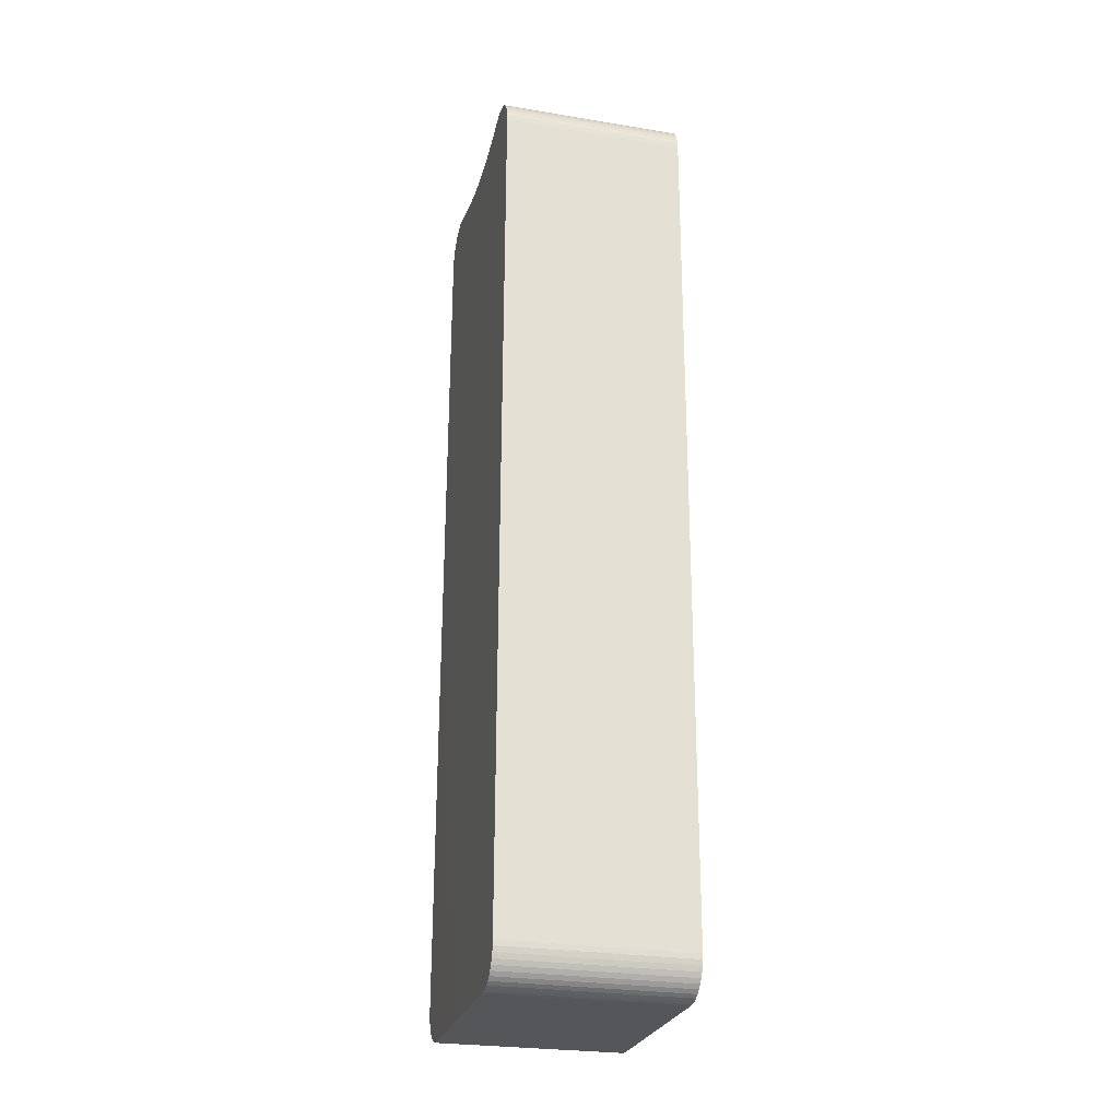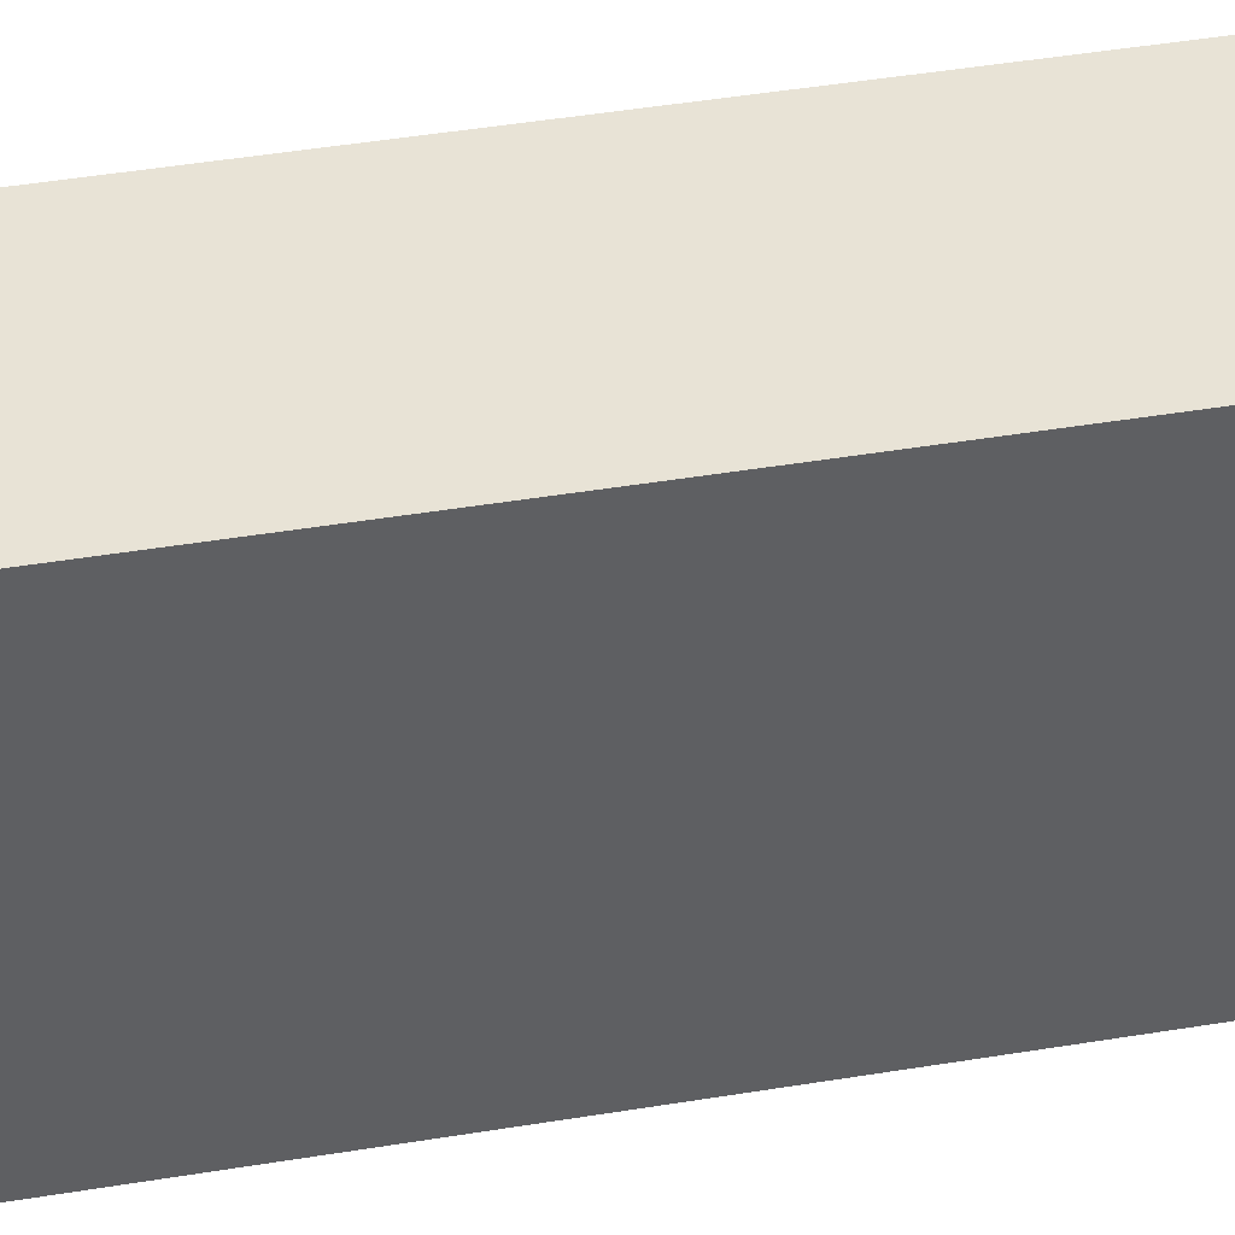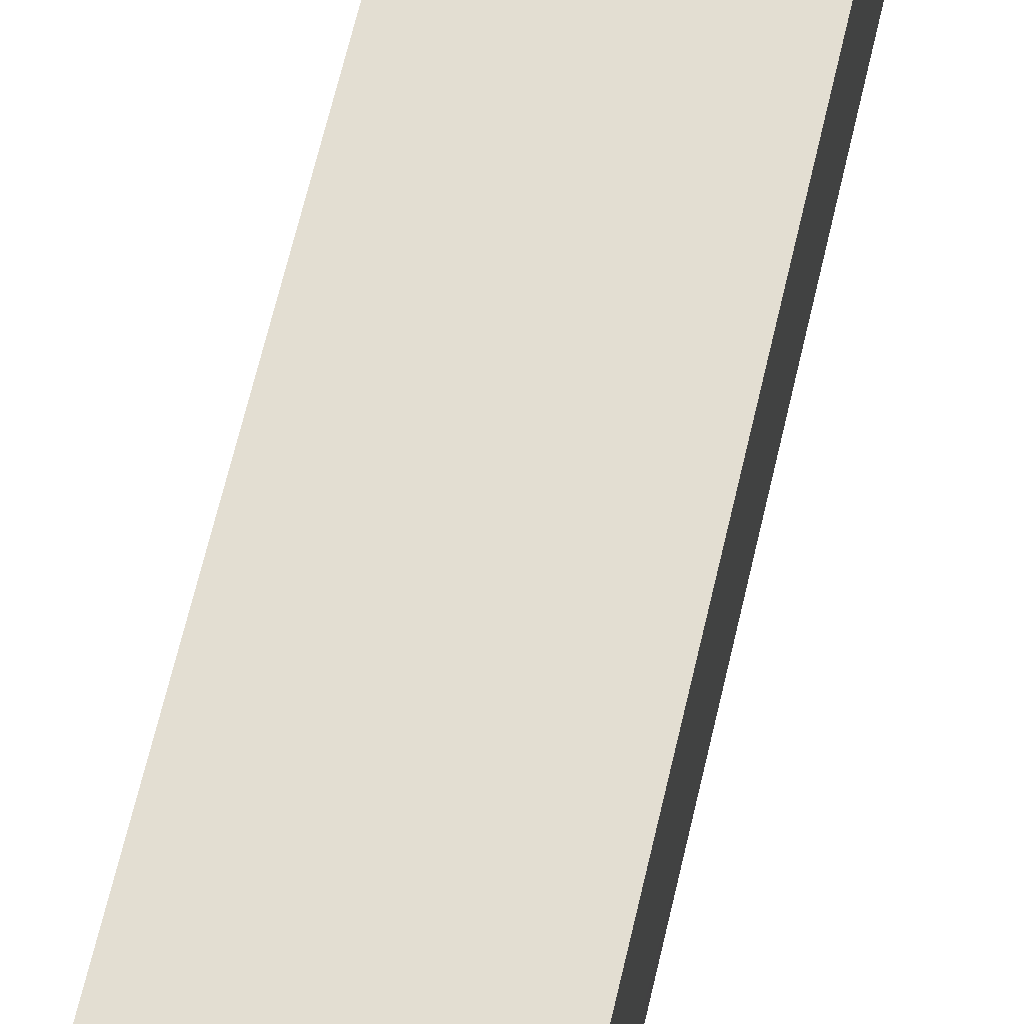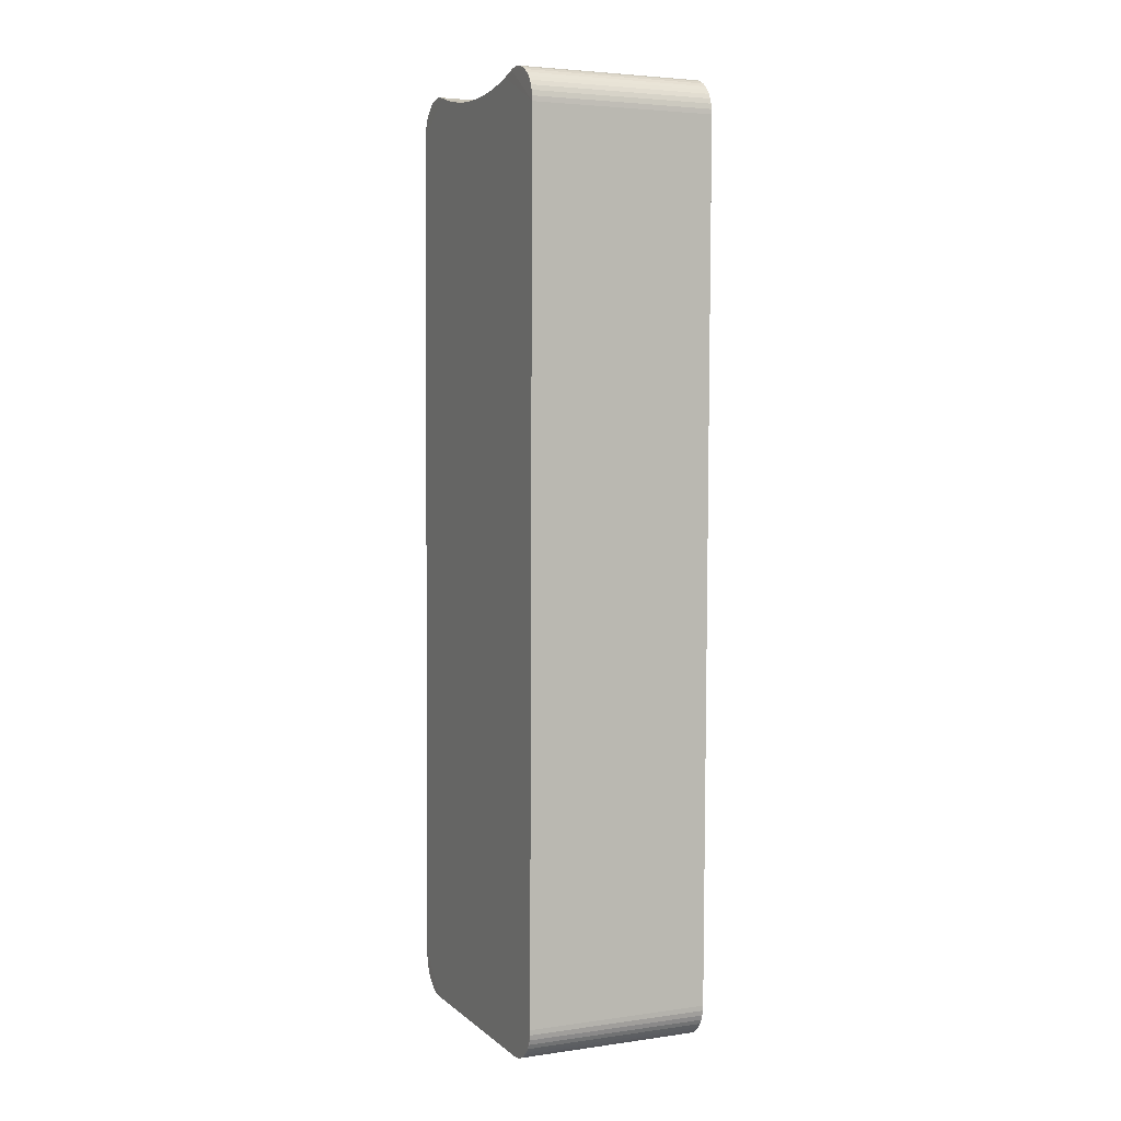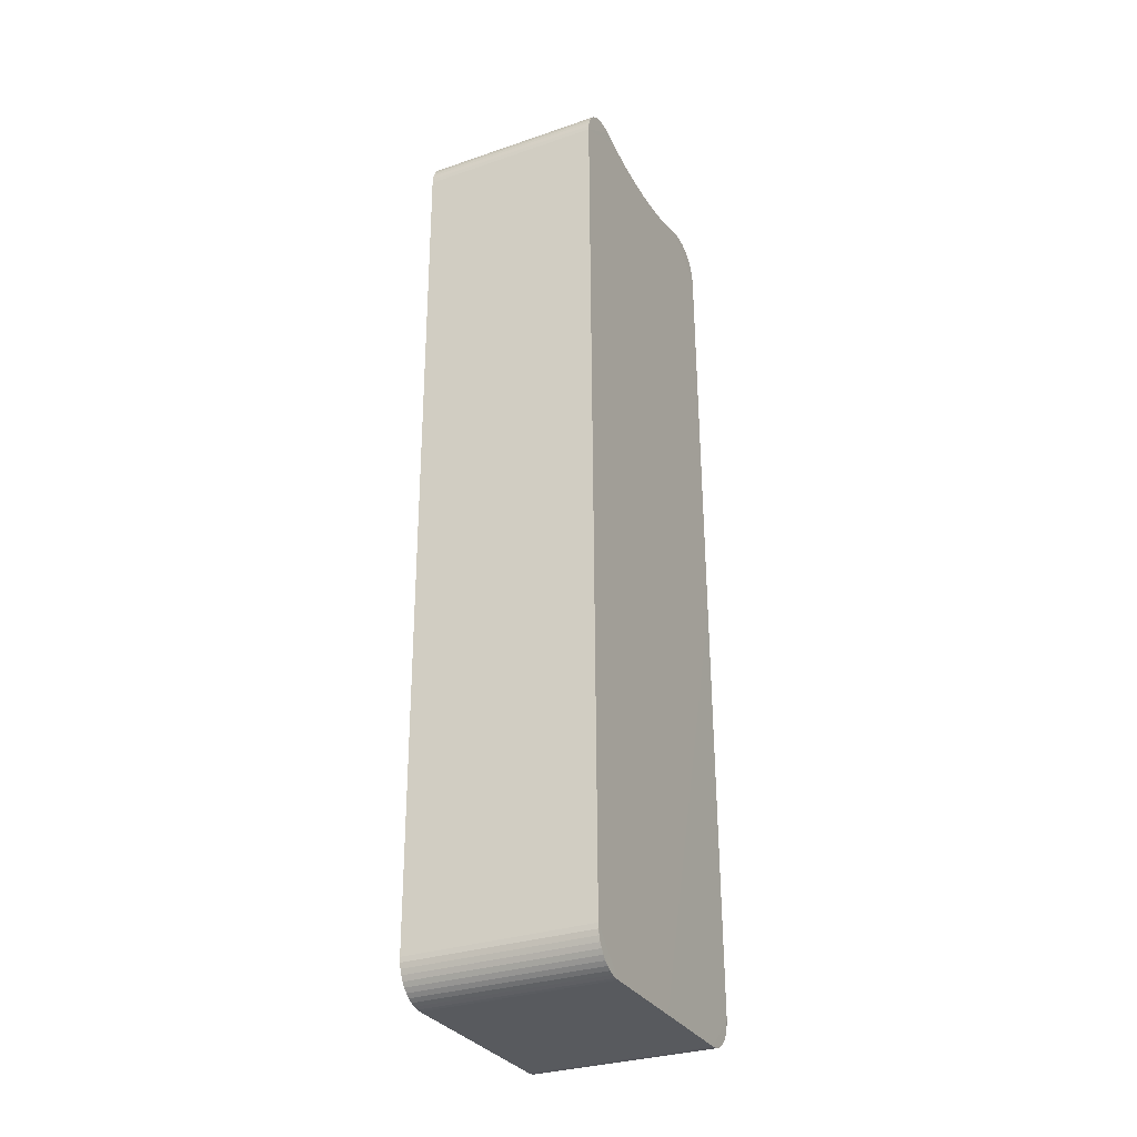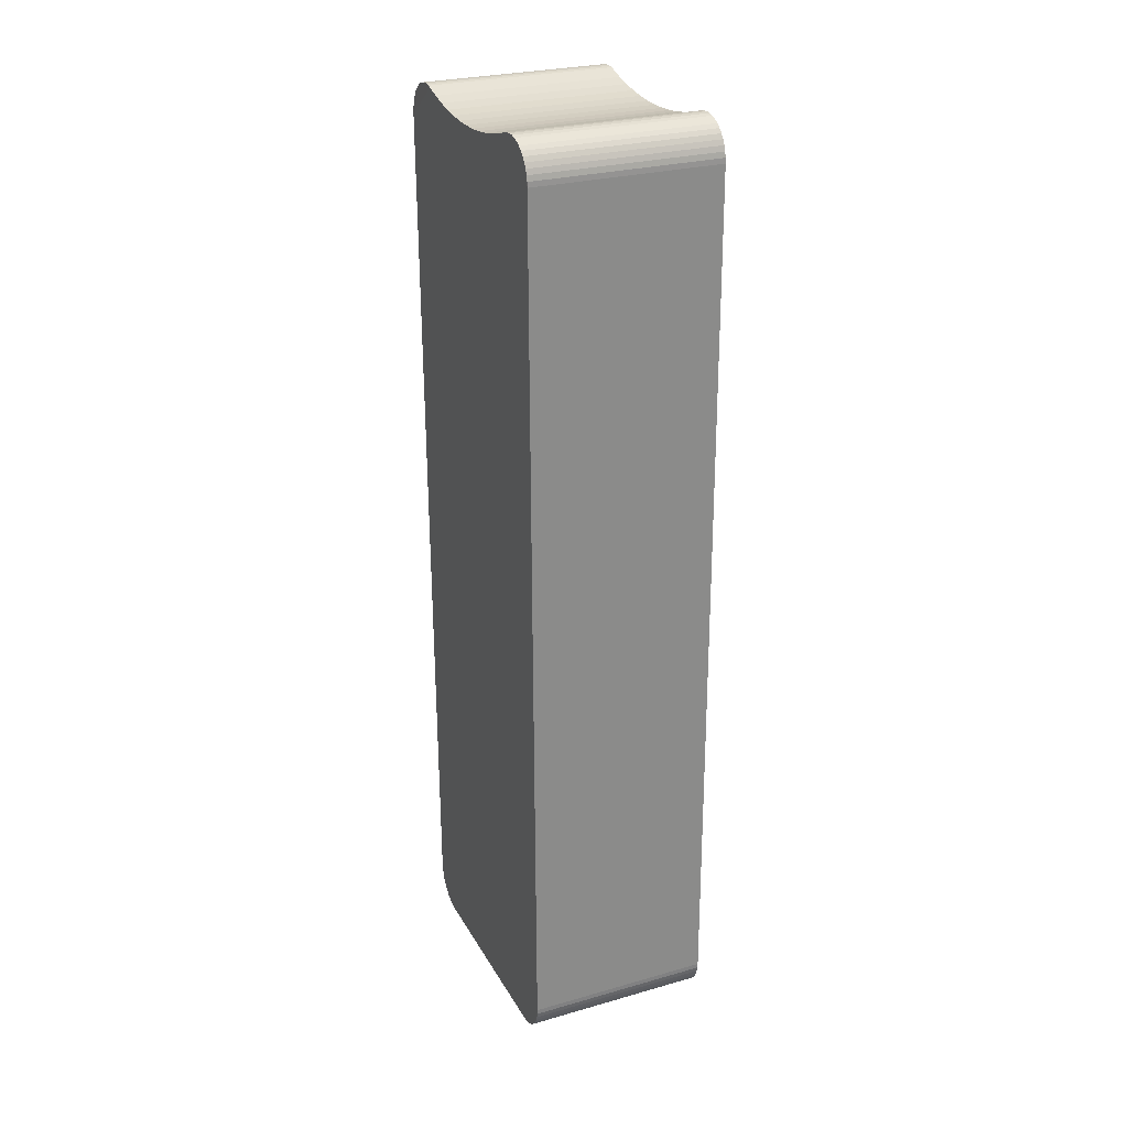
<metadata>
{"format":"obj","ext":"obj","renderer":"f3d","projection":"perspective","resolution":1024,"background":"white","views":[{"elev":-26.4,"azim":-14.4,"up":"+Y"},{"elev":42.1,"azim":79.1,"up":"+Z"},{"elev":66.9,"azim":13.3,"up":"+Z"},{"elev":4.2,"azim":-24.3,"up":"+Y"},{"elev":-31.1,"azim":25.9,"up":"+Y"},{"elev":27.2,"azim":156.3,"up":"+Y"}]}
</metadata>
<code>
o IntersectionTool1_Part.001
v -7.914 -82.74 -1.558
v -7.914 -82.79 -0.2226
v -7.914 -82.44 -4.214
v -7.914 -82.62 -2.89
v -7.914 -82.19 -5.526
v -7.914 -81.86 -6.823
v -7.917 -81.47 -8.13
v -7.909 -81.47 8.341
v -7.907 -81.46 8.686
v -7.917 -81.61 7.706
v -7.909 -81.52 8.005
v -7.905 -81.33 -9.565
v -7.905 -81.42 -10.02
v -7.905 -81.58 -10.46
v -7.905 -81.8 -10.87
v -7.907 -81.3 -9.107
v -7.905 -82.08 -11.24
v -7.905 -82.4 -11.58
v -7.905 -82.78 -11.86
v -7.905 -83.18 -12.08
v -7.905 -83.62 -12.25
v -7.905 -84.07 -12.35
v -7.912 -84.51 -12.38
v -7.914 -82.76 1.114
v -7.914 -82.51 3.774
v -7.914 -82.67 2.447
v -7.914 -81.98 6.393
v -7.914 -82.28 5.09
v -7.92 -163.1 -0.9188
v -7.912 -163.2 7.996
v -7.912 -163 -9.834
v -7.92 -122.4 11.57
v -7.912 -84.72 11.91
v -7.912 -160 11.25
v -7.92 -122.1 -12.7
v -7.912 -159.8 -13.03
v -7.909 -81.38 -8.427
v -7.909 -81.32 -8.762
v -7.905 -160.2 -13.01
v -7.905 -160.7 -12.92
v -7.905 -161.1 -12.76
v -7.905 -161.5 -12.54
v -7.905 -161.9 -12.26
v -7.905 -162.2 -11.94
v -7.905 -162.5 -11.57
v -7.905 -162.7 -11.16
v -7.905 -162.9 -10.73
v -7.905 -163 -10.27
v -7.905 -84.28 11.88
v -7.905 -83.82 11.79
v -7.905 -83.39 11.63
v -7.905 -82.98 11.41
v -7.905 -82.6 11.13
v -7.905 -82.27 10.81
v -7.905 -81.99 10.44
v -7.905 -81.76 10.03
v -7.905 -81.59 9.597
v -7.905 -81.49 9.143
v -7.905 -163.2 8.435
v -7.905 -163.1 8.891
v -7.905 -162.9 9.329
v -7.905 -162.7 9.739
v -7.905 -162.4 10.11
v -7.905 -162.1 10.45
v -7.905 -161.7 10.73
v -7.905 -161.3 10.95
v -7.905 -160.9 11.12
v -7.905 -160.4 11.22
v 8.263 -82.74 -1.558
v 8.263 -82.79 -0.2226
v 8.263 -82.44 -4.214
v 8.263 -82.62 -2.89
v 8.263 -82.19 -5.526
v 8.263 -81.86 -6.823
v 8.266 -81.47 -8.13
v 8.257 -81.47 8.341
v 8.255 -81.46 8.686
v 8.266 -81.61 7.706
v 8.257 -81.52 8.005
v 8.253 -81.33 -9.565
v 8.253 -81.42 -10.02
v 8.253 -81.58 -10.46
v 8.253 -81.8 -10.87
v 8.255 -81.3 -9.107
v 8.253 -82.08 -11.24
v 8.253 -82.4 -11.58
v 8.253 -82.78 -11.86
v 8.253 -83.18 -12.08
v 8.253 -83.62 -12.25
v 8.253 -84.07 -12.35
v 8.261 -84.51 -12.38
v 8.263 -82.76 1.114
v 8.263 -82.51 3.774
v 8.263 -82.67 2.447
v 8.263 -81.98 6.393
v 8.263 -82.28 5.09
v 8.269 -163.1 -0.9188
v 8.261 -163.2 7.996
v 8.261 -163 -9.834
v 8.269 -122.4 11.57
v 8.261 -84.72 11.91
v 8.261 -160 11.25
v 8.269 -122.1 -12.7
v 8.261 -159.8 -13.03
v 8.257 -81.38 -8.427
v 8.257 -81.32 -8.762
v 8.253 -160.2 -13.01
v 8.253 -160.7 -12.92
v 8.253 -161.1 -12.76
v 8.253 -161.5 -12.54
v 8.253 -161.9 -12.26
v 8.253 -162.2 -11.94
v 8.253 -162.5 -11.57
v 8.253 -162.7 -11.16
v 8.253 -162.9 -10.73
v 8.253 -163 -10.27
v 8.253 -84.28 11.88
v 8.253 -83.82 11.79
v 8.253 -83.39 11.63
v 8.253 -82.98 11.41
v 8.253 -82.6 11.13
v 8.253 -82.27 10.81
v 8.253 -81.99 10.44
v 8.253 -81.76 10.03
v 8.253 -81.59 9.597
v 8.253 -81.49 9.143
v 8.253 -163.2 8.435
v 8.253 -163.1 8.891
v 8.253 -162.9 9.329
v 8.253 -162.7 9.739
v 8.253 -162.4 10.11
v 8.253 -162.1 10.45
v 8.253 -161.7 10.73
v 8.253 -161.3 10.95
v 8.253 -160.9 11.12
v 8.253 -160.4 11.22
f 112 45 44
f 11 78 10
f 26 92 24
f 110 43 42
f 95 28 27
f 28 93 25
f 113 46 45
f 76 11 8
f 54 123 55
f 88 21 20
f 48 99 31
f 73 6 5
f 111 44 43
f 9 76 8
f 123 56 55
f 119 52 51
f 67 136 68
f 93 26 25
f 121 54 53
f 78 27 10
f 124 57 56
f 90 23 22
f 104 39 36
f 68 102 34
f 21 90 22
f 115 48 47
f 127 60 59
f 120 53 52
f 75 37 7
f 4 71 3
f 100 33 32
f 74 7 6
f 129 62 61
f 34 100 32
f 114 47 46
f 71 5 3
f 50 119 51
f 38 84 16
f 130 63 62
f 9 126 77
f 105 38 37
f 82 15 14
f 65 134 66
f 103 36 35
f 69 4 1
f 83 17 15
f 24 70 2
f 85 18 17
f 134 67 66
f 97 30 29
f 2 69 1
f 109 42 41
f 128 61 60
f 108 41 40
f 16 80 12
f 31 97 29
f 80 13 12
f 39 108 40
f 81 14 13
f 101 49 33
f 132 65 64
f 117 50 49
f 87 20 19
f 91 35 23
f 98 59 30
f 86 19 18
f 131 64 63
f 125 58 57
f 5 6 23
f 70 103 69
f 112 113 45
f 11 79 78
f 26 94 92
f 110 111 43
f 95 96 28
f 28 96 93
f 113 114 46
f 76 79 11
f 54 122 123
f 88 89 21
f 48 116 99
f 73 74 6
f 111 112 44
f 9 77 76
f 123 124 56
f 119 120 52
f 67 135 136
f 93 94 26
f 121 122 54
f 78 95 27
f 124 125 57
f 90 91 23
f 104 107 39
f 68 136 102
f 21 89 90
f 115 116 48
f 127 128 60
f 120 121 53
f 75 105 37
f 4 72 71
f 100 101 33
f 74 75 7
f 129 130 62
f 34 102 100
f 114 115 47
f 71 73 5
f 50 118 119
f 38 106 84
f 130 131 63
f 9 58 126
f 105 106 38
f 82 83 15
f 65 133 134
f 103 104 36
f 69 72 4
f 83 85 17
f 24 92 70
f 85 86 18
f 134 135 67
f 97 98 30
f 2 70 69
f 109 110 42
f 128 129 61
f 108 109 41
f 16 84 80
f 31 99 97
f 80 81 13
f 39 107 108
f 81 82 14
f 101 117 49
f 132 133 65
f 117 118 50
f 87 88 20
f 91 103 35
f 98 127 59
f 86 87 19
f 131 132 64
f 125 126 58
f 33 49 50
f 50 51 33
f 51 52 33
f 52 53 33
f 53 54 33
f 54 55 10
f 55 56 10
f 56 57 10
f 57 58 9
f 10 57 9
f 9 8 10
f 8 11 10
f 10 27 33
f 68 34 67
f 34 32 29
f 32 33 24
f 54 10 33
f 34 29 30
f 33 27 28
f 66 67 34
f 64 65 34
f 65 66 34
f 62 63 30
f 63 64 34
f 30 63 34
f 60 61 30
f 61 62 30
f 30 59 60
f 48 31 47
f 31 29 36
f 33 28 25
f 33 25 26
f 31 36 44
f 46 47 31
f 44 45 31
f 45 46 31
f 42 43 36
f 43 44 36
f 40 41 36
f 41 42 36
f 36 39 40
f 22 23 21
f 23 35 1
f 1 35 2
f 35 36 29
f 35 29 32
f 33 26 24
f 19 20 23
f 20 21 23
f 17 18 23
f 18 19 23
f 14 15 7
f 15 17 7
f 12 13 16
f 13 14 7
f 38 16 7
f 7 16 13
f 7 37 38
f 6 7 23
f 7 17 23
f 23 1 4
f 32 24 2
f 32 2 35
f 23 4 3
f 23 3 5
f 118 117 101
f 100 102 97
f 102 136 135
f 97 102 98
f 118 101 119
f 101 100 92
f 95 101 96
f 120 119 101
f 122 121 101
f 121 120 101
f 124 123 78
f 123 122 78
f 126 125 77
f 125 124 78
f 76 77 78
f 78 77 125
f 78 79 76
f 95 78 101
f 78 122 101
f 135 134 102
f 134 133 102
f 133 132 102
f 132 131 102
f 131 130 98
f 130 129 98
f 129 128 98
f 128 127 98
f 97 99 104
f 99 116 115
f 104 99 112
f 115 114 99
f 114 113 99
f 113 112 99
f 112 111 104
f 111 110 104
f 110 109 104
f 109 108 104
f 108 107 104
f 103 91 69
f 91 90 89
f 73 91 74
f 104 103 97
f 97 103 100
f 102 131 98
f 91 73 71
f 100 103 70
f 89 88 91
f 88 87 91
f 87 86 91
f 86 85 91
f 85 83 75
f 91 85 75
f 83 82 75
f 82 81 75
f 81 80 84
f 84 106 75
f 106 105 75
f 81 84 75
f 91 71 72
f 96 101 93
f 93 101 94
f 75 74 91
f 94 101 92
f 92 100 70
f 91 72 69

</code>
